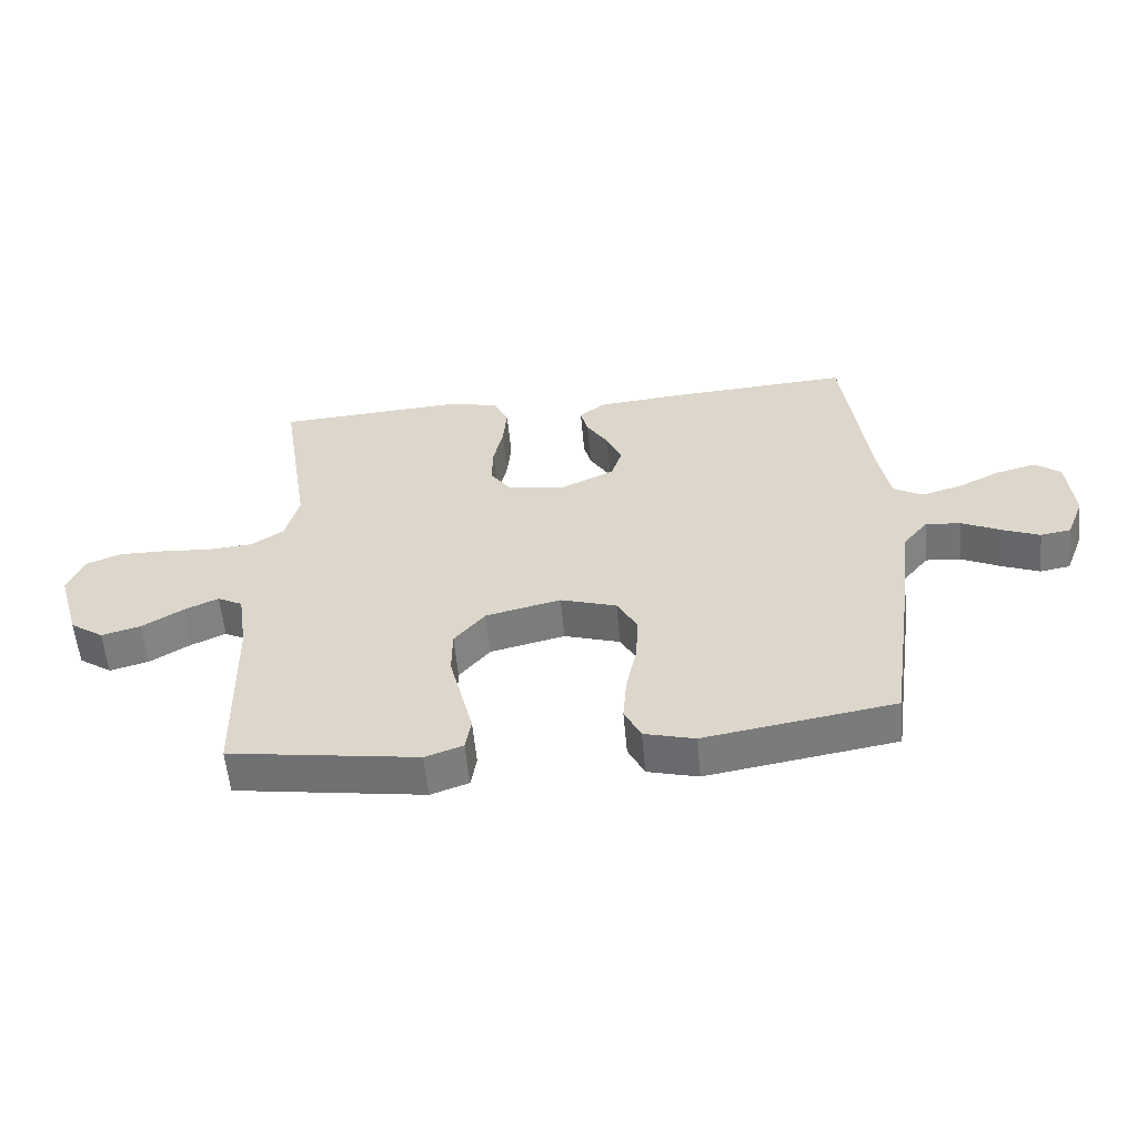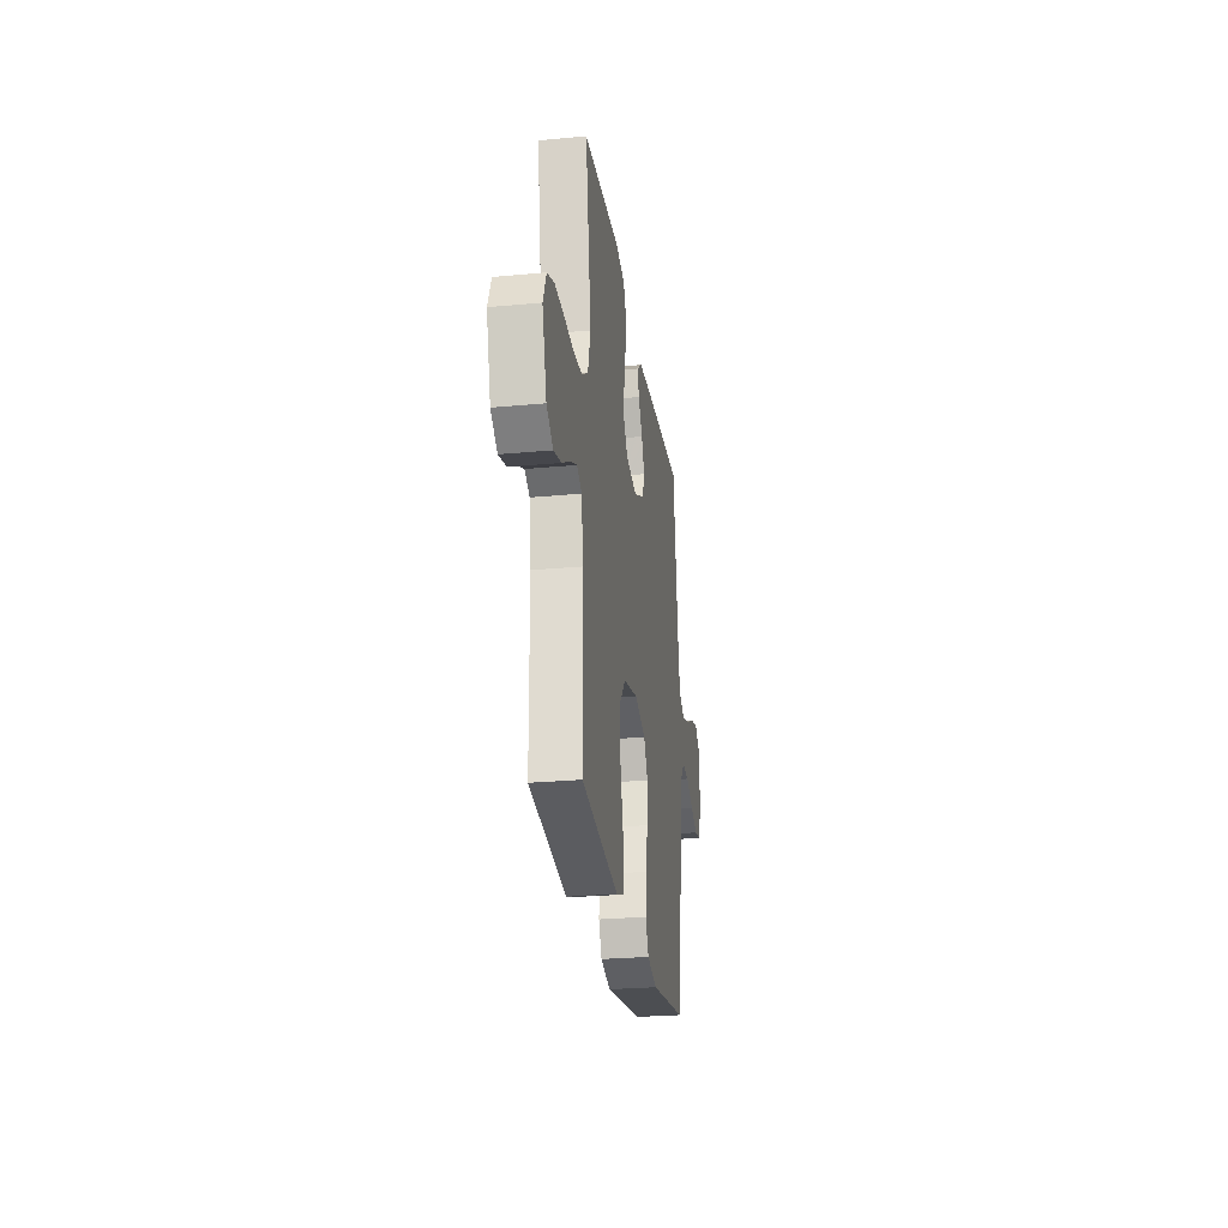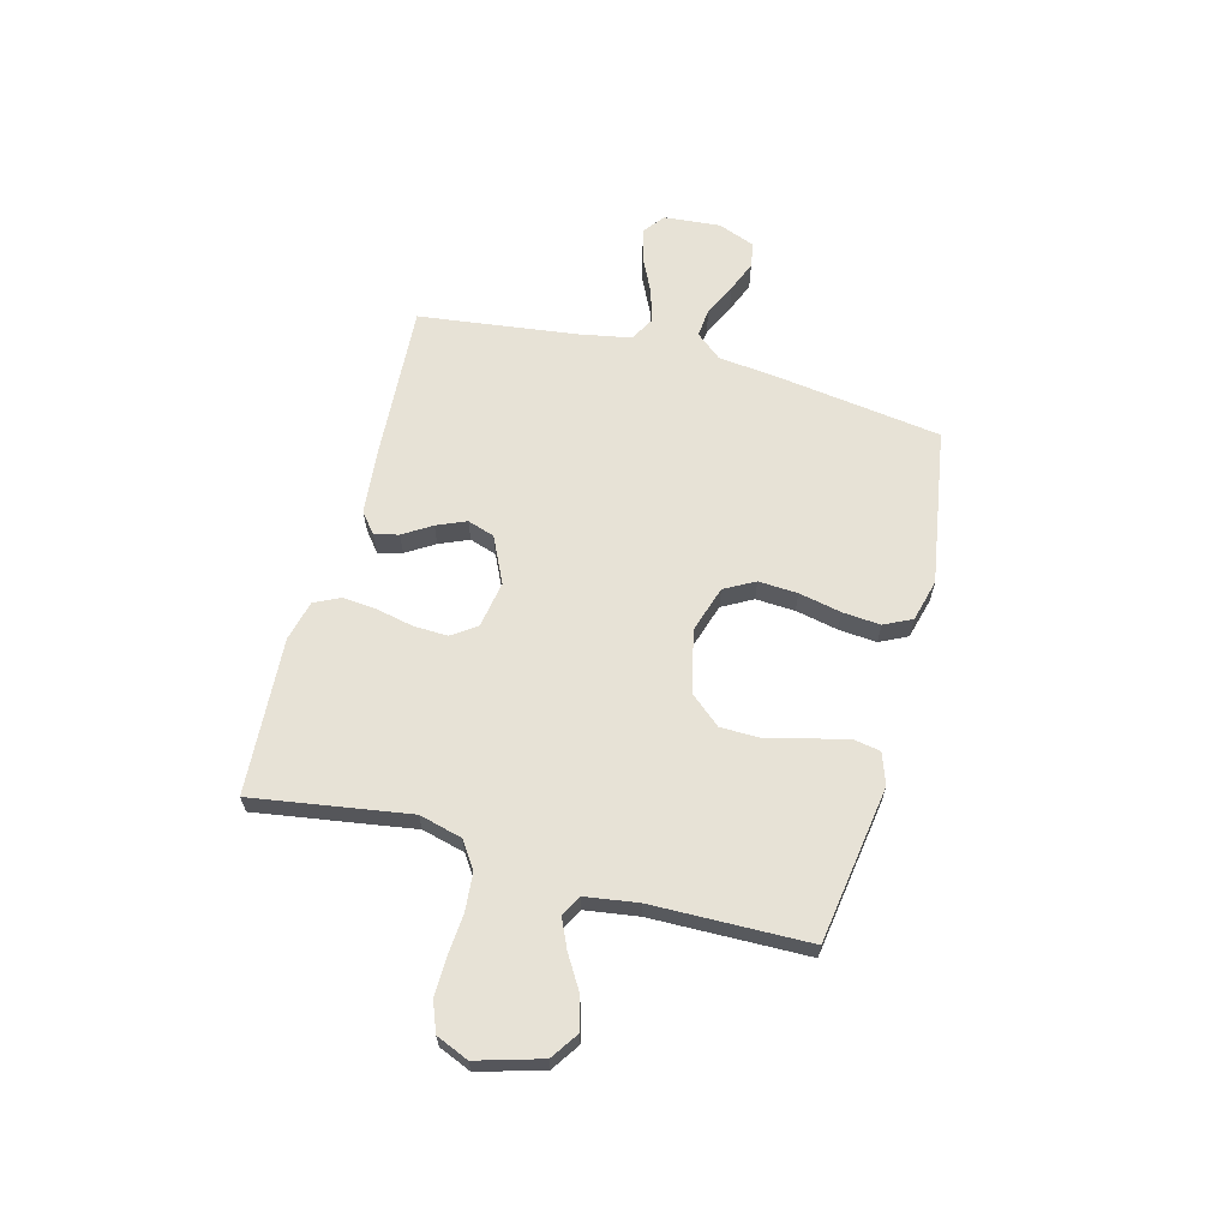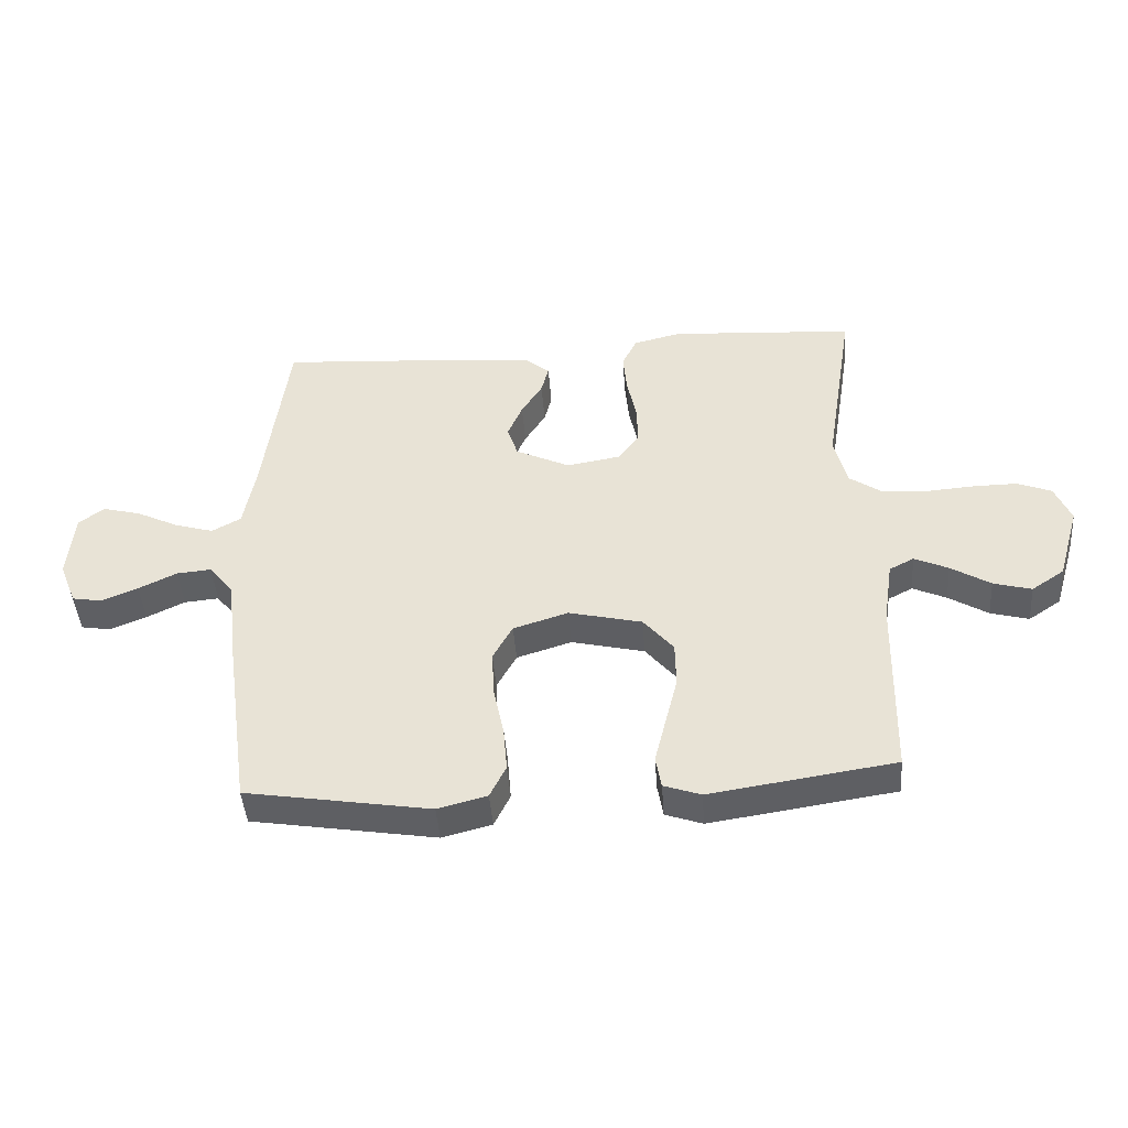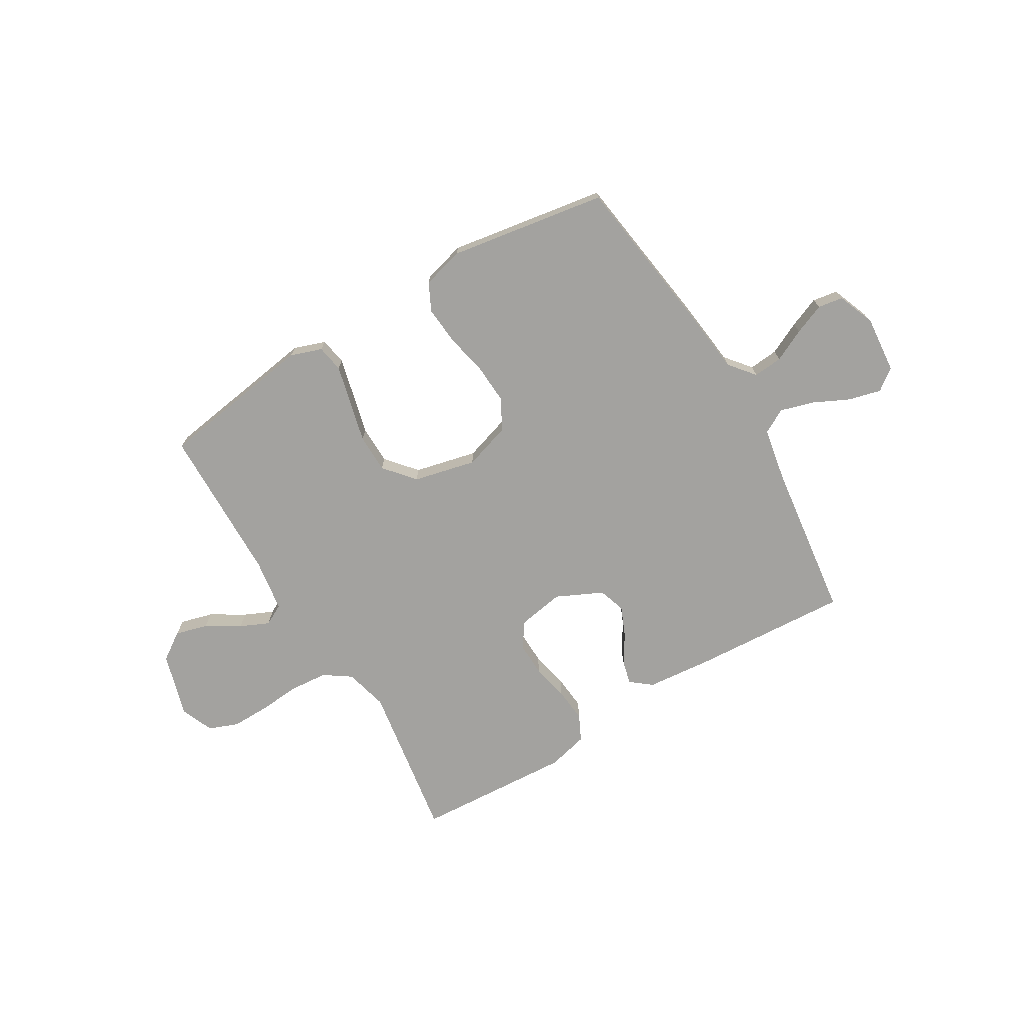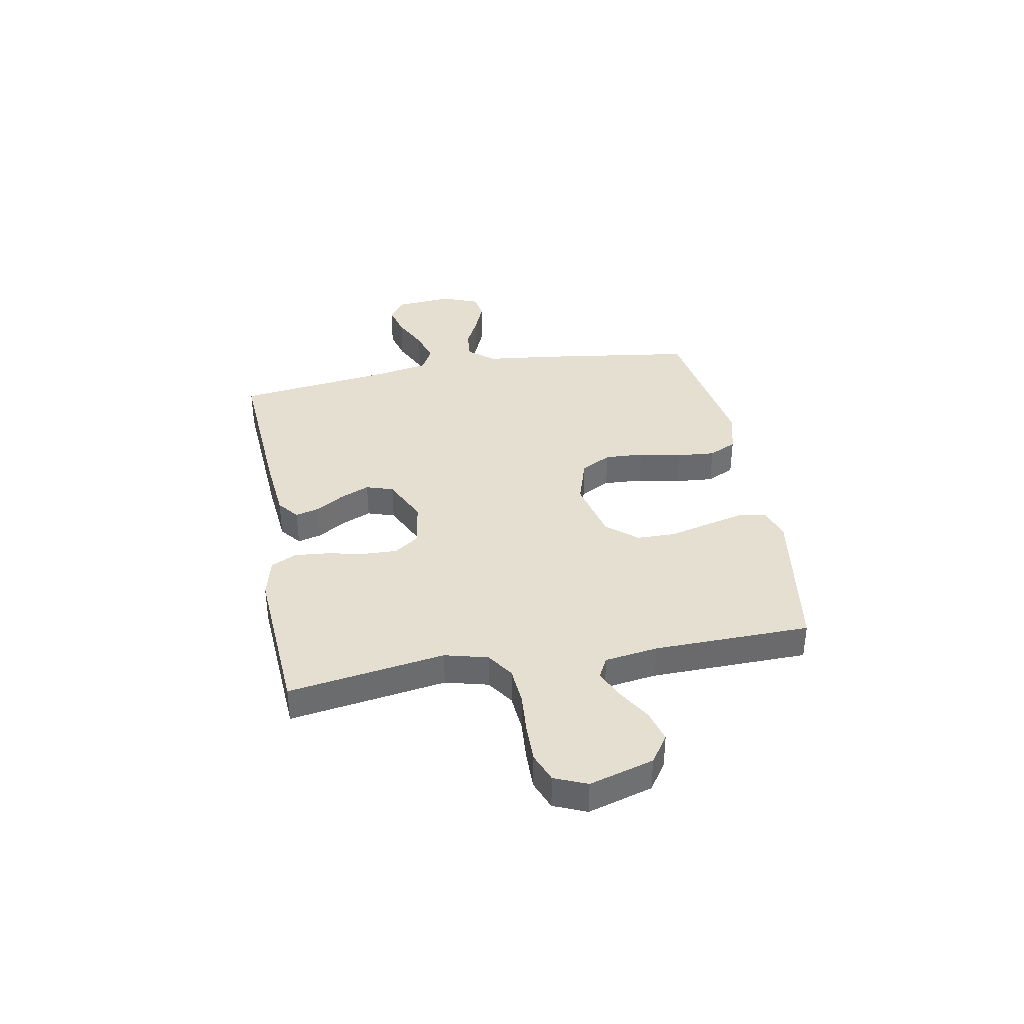
<metadata>
{"format":"obj","ext":"obj","renderer":"f3d","projection":"perspective","resolution":1024,"background":"white","views":[{"elev":-57.1,"azim":-174.7,"up":"+Z"},{"elev":-26.3,"azim":98.4,"up":"+Z"},{"elev":63.7,"azim":105.0,"up":"+Y"},{"elev":-44.4,"azim":4.2,"up":"+Z"},{"elev":-72.5,"azim":-149.1,"up":"+Y"},{"elev":37.3,"azim":79.7,"up":"+Y"}]}
</metadata>
<code>
v 0.5 0.07 -0.5
v 0.2 0.07 -0.545
v 0.14 0.07 -0.524
v 0.131 0.07 -0.472
v 0.149 0.07 -0.4
v 0.169 0.07 -0.32
v 0.168 0.07 -0.246
v 0.119 0.07 -0.188
v 0 0.07 -0.16
v -0.089 0.07 -0.188
v -0.121 0.07 -0.246
v -0.117 0.07 -0.321
v -0.1 0.07 -0.402
v -0.094 0.07 -0.475
v -0.12 0.07 -0.528
v -0.2 0.07 -0.549
v -0.5 0.07 -0.5
v -0.542 0.07 -0.2
v -0.557 0.07 -0.069
v -0.597 0.07 -0.02
v -0.653 0.07 -0.025
v -0.715 0.07 -0.055
v -0.774 0.07 -0.079
v -0.822 0.07 -0.071
v -0.85 0.07 0
v -0.84 0.07 0.109
v -0.799 0.07 0.14
v -0.737 0.07 0.124
v -0.669 0.07 0.091
v -0.605 0.07 0.072
v -0.558 0.07 0.098
v -0.539 0.07 0.2
v -0.5 0.07 0.5
v -0.2 0.07 0.481
v -0.075 0.07 0.469
v -0.035 0.07 0.437
v -0.047 0.07 0.391
v -0.081 0.07 0.337
v -0.105 0.07 0.281
v -0.088 0.07 0.229
v 0 0.07 0.187
v 0.089 0.07 0.202
v 0.122 0.07 0.249
v 0.12 0.07 0.314
v 0.105 0.07 0.385
v 0.099 0.07 0.451
v 0.123 0.07 0.5
v 0.2 0.07 0.519
v 0.5 0.07 0.5
v 0.453 0.07 0.2
v 0.474 0.07 0.118
v 0.525 0.07 0.083
v 0.597 0.07 0.077
v 0.676 0.07 0.083
v 0.749 0.07 0.084
v 0.805 0.07 0.062
v 0.831 0.07 0
v 0.795 0.07 -0.123
v 0.742 0.07 -0.159
v 0.68 0.07 -0.142
v 0.616 0.07 -0.103
v 0.561 0.07 -0.078
v 0.521 0.07 -0.099
v 0.506 0.07 -0.2
v 0.5 0 -0.5
v 0.2 0 -0.545
v 0.14 0 -0.524
v 0.131 0 -0.472
v 0.149 0 -0.4
v 0.169 0 -0.32
v 0.168 0 -0.246
v 0.119 0 -0.188
v 0 0 -0.16
v -0.089 0 -0.188
v -0.121 0 -0.246
v -0.117 0 -0.321
v -0.1 0 -0.402
v -0.094 0 -0.475
v -0.12 0 -0.528
v -0.2 0 -0.549
v -0.5 0 -0.5
v -0.542 0 -0.2
v -0.557 0 -0.069
v -0.597 0 -0.02
v -0.653 0 -0.025
v -0.715 0 -0.055
v -0.774 0 -0.079
v -0.822 0 -0.071
v -0.85 0 0
v -0.84 0 0.109
v -0.799 0 0.14
v -0.737 0 0.124
v -0.669 0 0.091
v -0.605 0 0.072
v -0.558 0 0.098
v -0.539 0 0.2
v -0.5 0 0.5
v -0.2 0 0.481
v -0.075 0 0.469
v -0.035 0 0.437
v -0.047 0 0.391
v -0.081 0 0.337
v -0.105 0 0.281
v -0.088 0 0.229
v 0 0 0.187
v 0.089 0 0.202
v 0.122 0 0.249
v 0.12 0 0.314
v 0.105 0 0.385
v 0.099 0 0.451
v 0.123 0 0.5
v 0.2 0 0.519
v 0.5 0 0.5
v 0.453 0 0.2
v 0.474 0 0.118
v 0.525 0 0.083
v 0.597 0 0.077
v 0.676 0 0.083
v 0.749 0 0.084
v 0.805 0 0.062
v 0.831 0 0
v 0.795 0 -0.123
v 0.742 0 -0.159
v 0.68 0 -0.142
v 0.616 0 -0.103
v 0.561 0 -0.078
v 0.521 0 -0.099
v 0.506 0 -0.2
f 58 59 60 61
f 58 61 62
f 57 58 62
f 56 57 62
f 53 54 55 56
f 53 56 62 63
f 47 48 49 50
f 47 50 51
f 44 45 46 47
f 43 44 47 51
f 42 43 51 52
f 35 36 37 38
f 35 38 39
f 32 33 34 35
f 31 32 35 39
f 30 31 39 40
f 26 27 28 29
f 26 29 30
f 25 26 30
f 24 25 30
f 21 22 23 24
f 21 24 30 40
f 16 17 18 19
f 14 15 16 19
f 12 13 14 19
f 11 12 19 20
f 10 11 20
f 9 10 20
f 2 3 4 5
f 64 1 2 5
f 63 64 5 6
f 52 53 63 6
f 41 42 52
f 20 21 40 41
f 9 20 41 52
f 8 9 52
f 7 8 52
f 6 7 52
f 125 124 123 122
f 126 125 122
f 126 122 121
f 126 121 120
f 120 119 118 117
f 127 126 120 117
f 114 113 112 111
f 115 114 111
f 111 110 109 108
f 115 111 108 107
f 116 115 107 106
f 102 101 100 99
f 103 102 99
f 99 98 97 96
f 103 99 96 95
f 104 103 95 94
f 93 92 91 90
f 94 93 90
f 94 90 89
f 94 89 88
f 88 87 86 85
f 104 94 88 85
f 83 82 81 80
f 83 80 79 78
f 83 78 77 76
f 84 83 76 75
f 84 75 74
f 84 74 73
f 69 68 67 66
f 69 66 65 128
f 70 69 128 127
f 70 127 117 116
f 116 106 105
f 105 104 85 84
f 116 105 84 73
f 116 73 72
f 116 72 71
f 116 71 70
f 1 65 66 2
f 2 66 67 3
f 3 67 68 4
f 4 68 69 5
f 5 69 70 6
f 6 70 71 7
f 7 71 72 8
f 8 72 73 9
f 9 73 74 10
f 10 74 75 11
f 11 75 76 12
f 12 76 77 13
f 13 77 78 14
f 14 78 79 15
f 15 79 80 16
f 16 80 81 17
f 17 81 82 18
f 18 82 83 19
f 19 83 84 20
f 20 84 85 21
f 21 85 86 22
f 22 86 87 23
f 23 87 88 24
f 24 88 89 25
f 25 89 90 26
f 26 90 91 27
f 27 91 92 28
f 28 92 93 29
f 29 93 94 30
f 30 94 95 31
f 31 95 96 32
f 32 96 97 33
f 33 97 98 34
f 34 98 99 35
f 35 99 100 36
f 36 100 101 37
f 37 101 102 38
f 38 102 103 39
f 39 103 104 40
f 40 104 105 41
f 41 105 106 42
f 42 106 107 43
f 43 107 108 44
f 44 108 109 45
f 45 109 110 46
f 46 110 111 47
f 47 111 112 48
f 48 112 113 49
f 49 113 114 50
f 50 114 115 51
f 51 115 116 52
f 52 116 117 53
f 53 117 118 54
f 54 118 119 55
f 55 119 120 56
f 56 120 121 57
f 57 121 122 58
f 58 122 123 59
f 59 123 124 60
f 60 124 125 61
f 61 125 126 62
f 62 126 127 63
f 63 127 128 64
f 64 128 65 1

</code>
